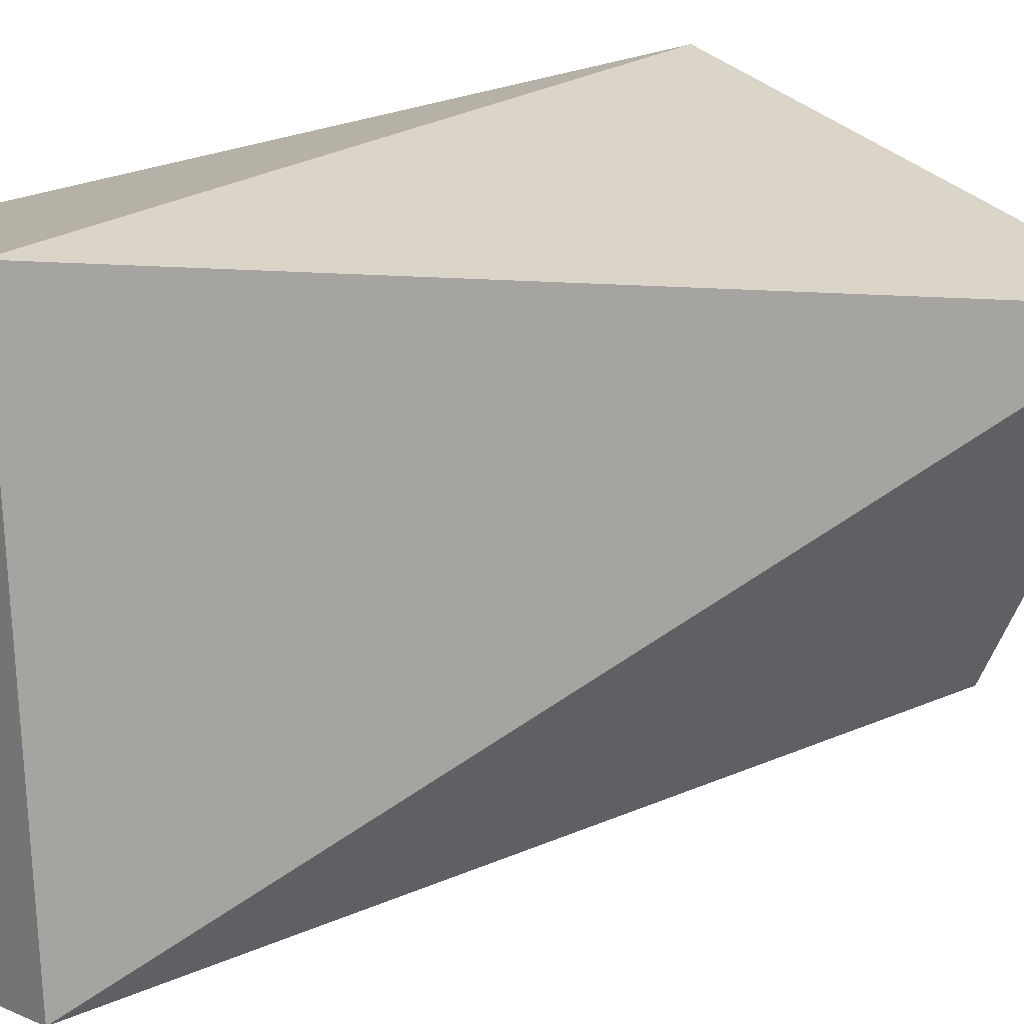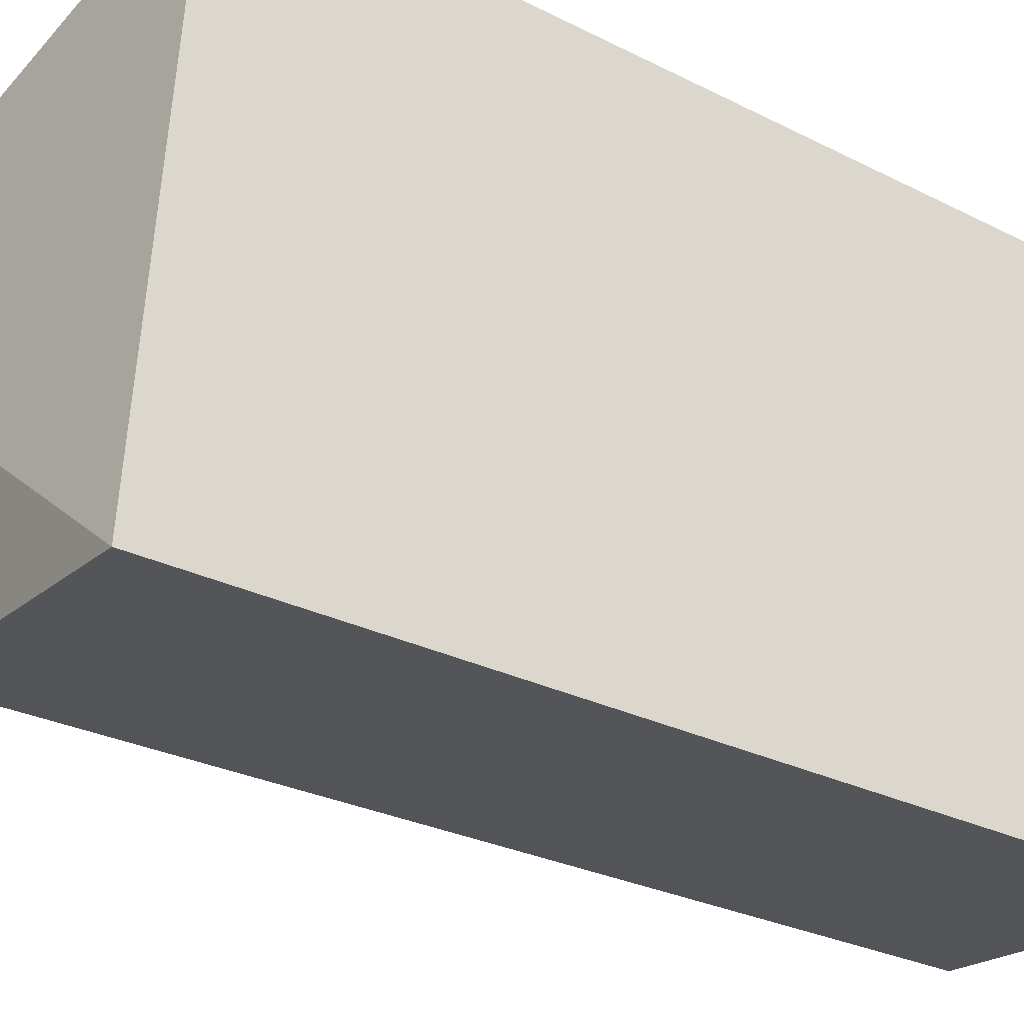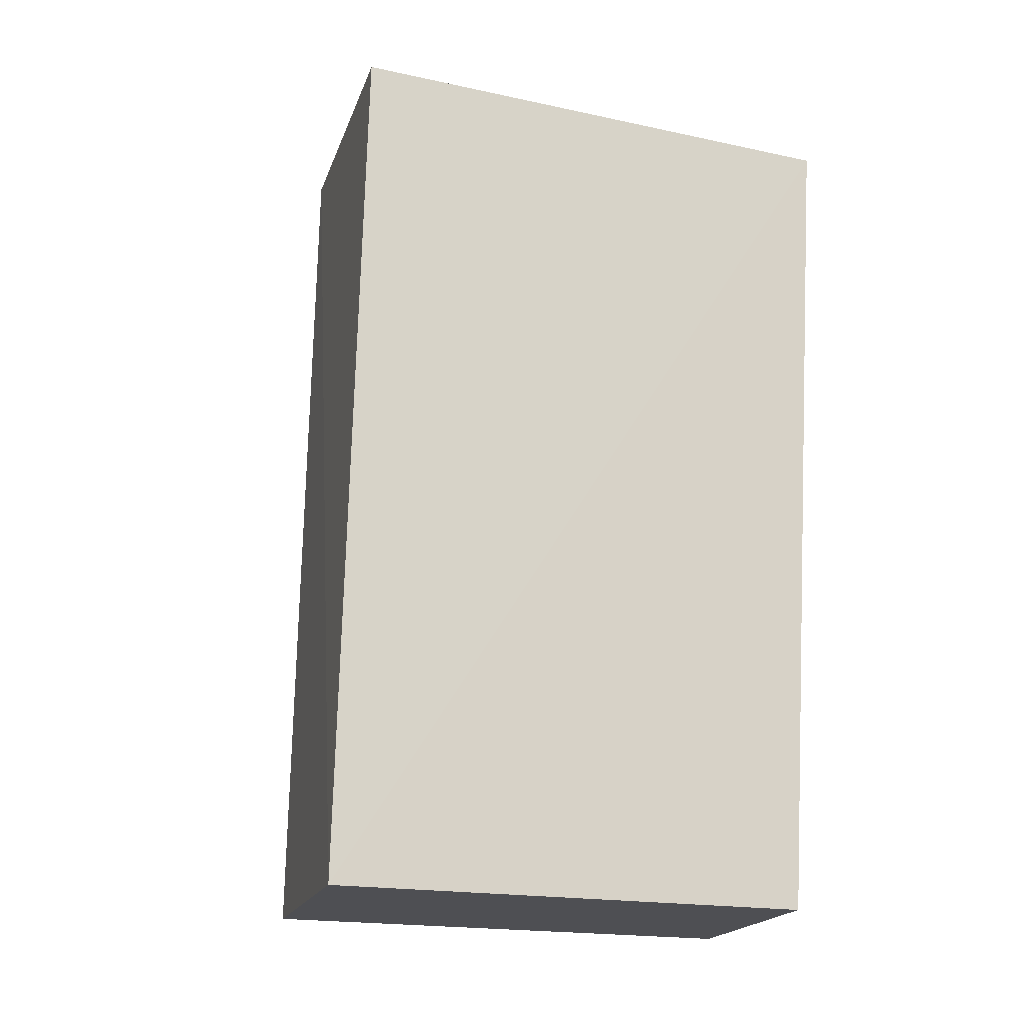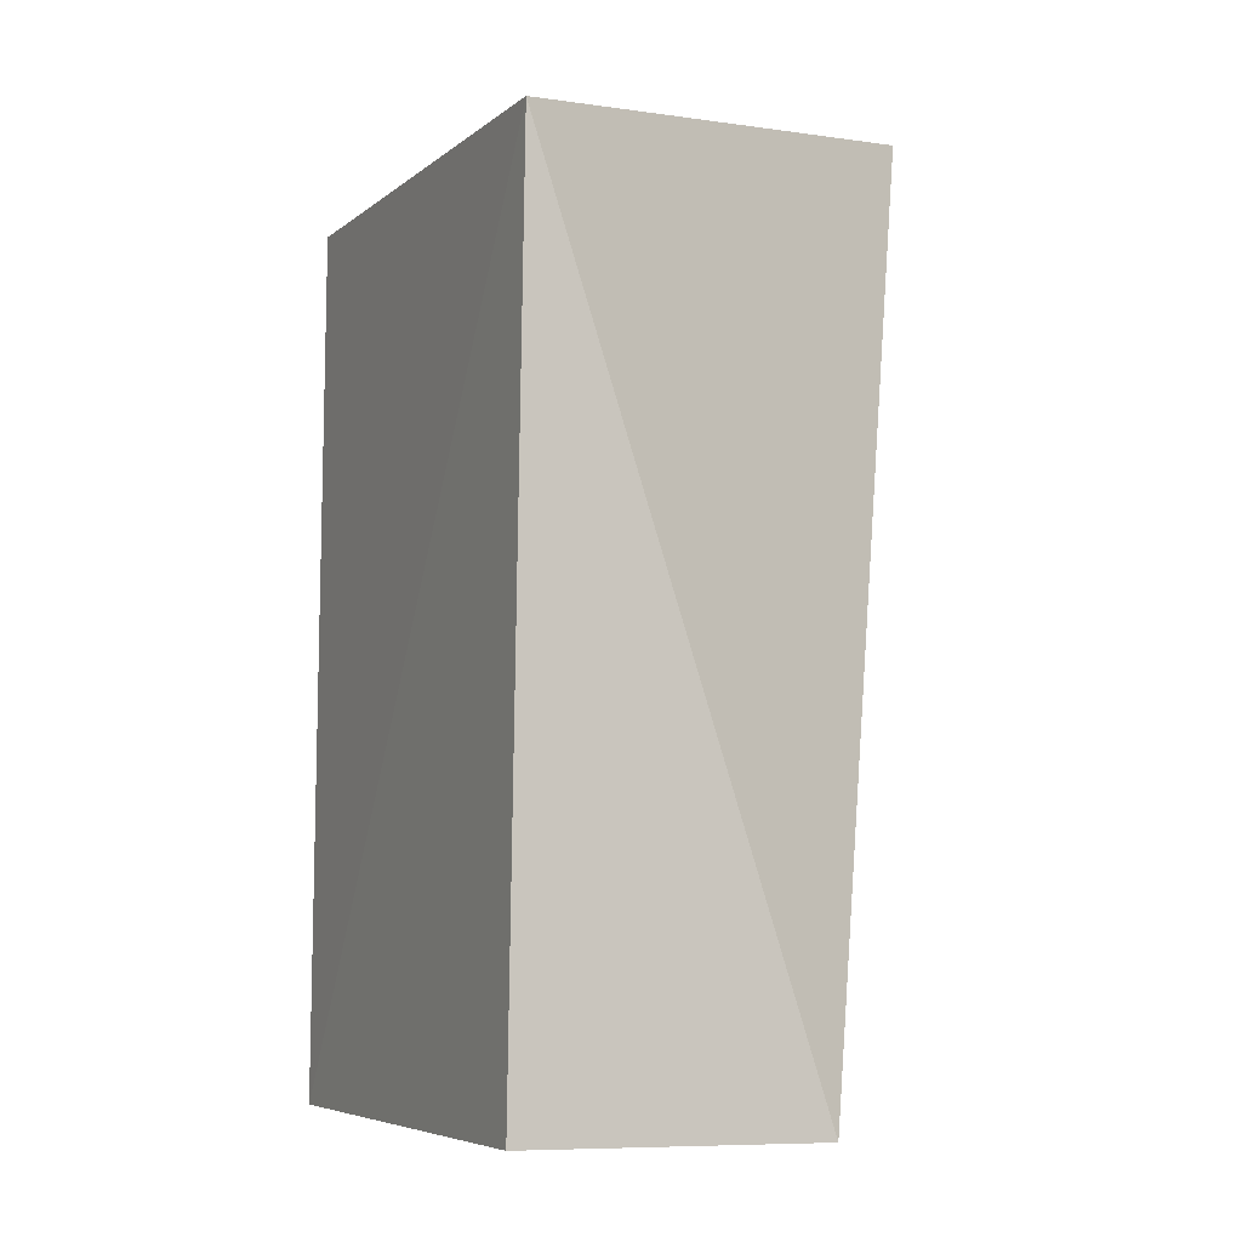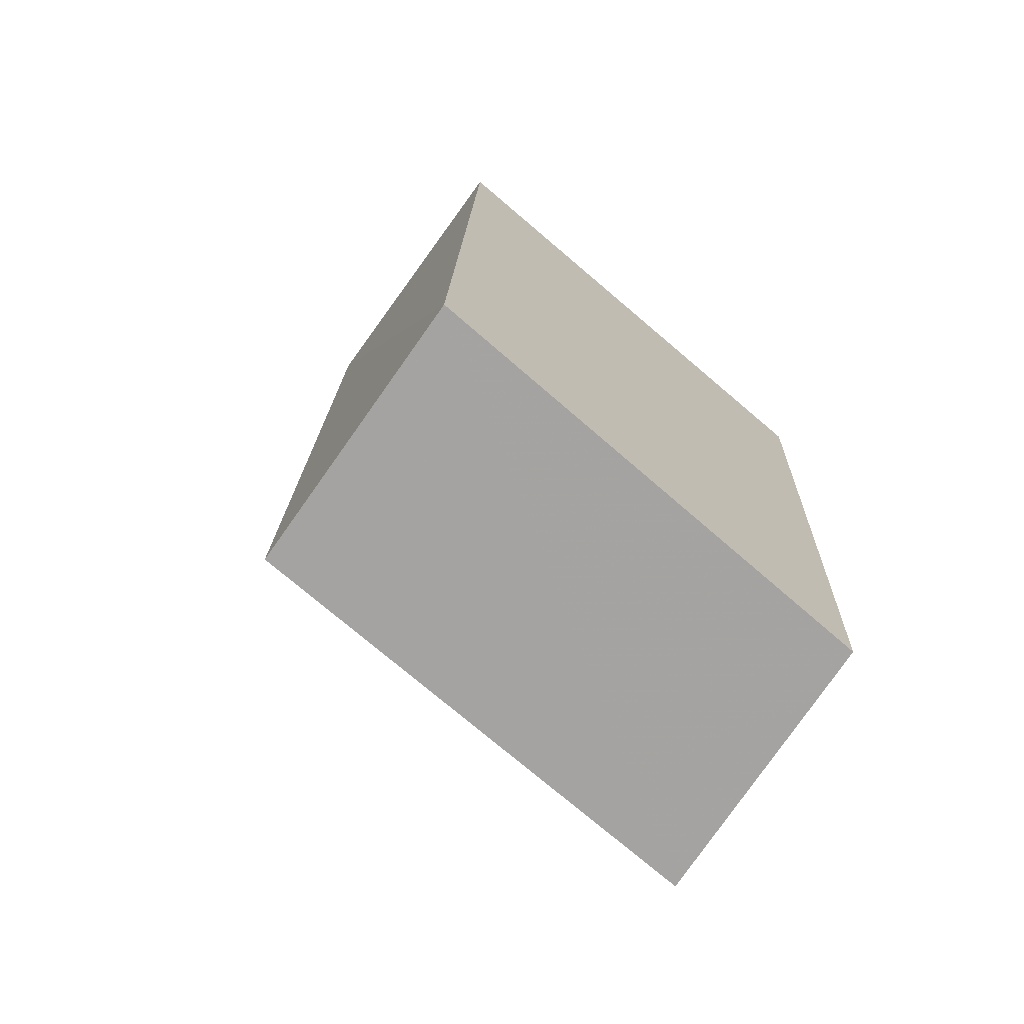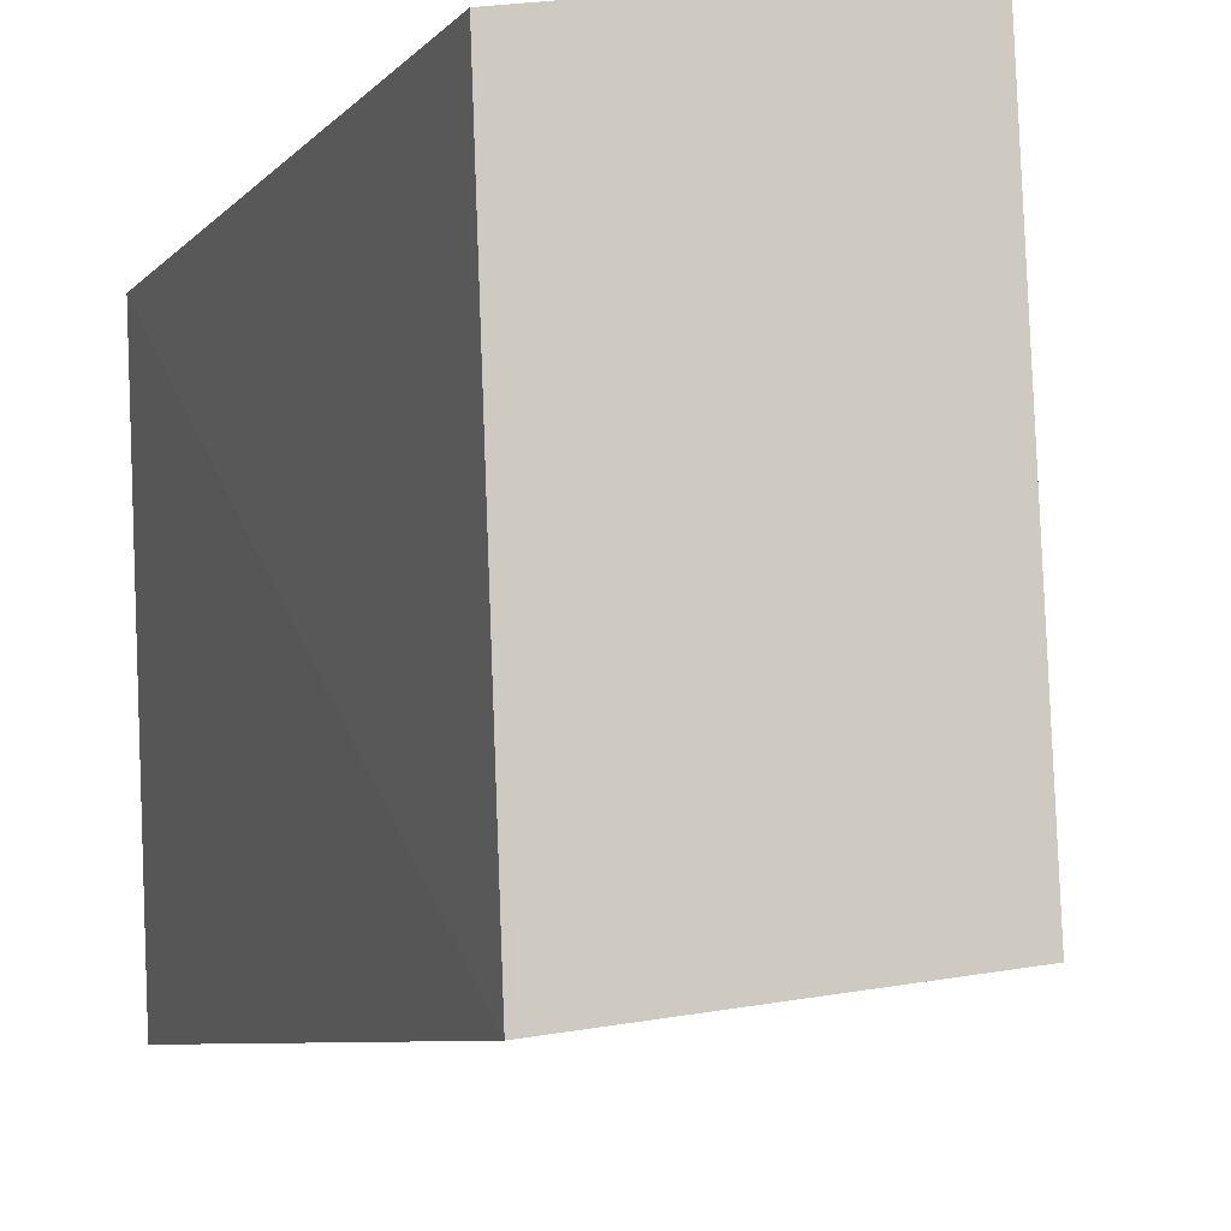
<metadata>
{"format":"obj","ext":"obj","renderer":"f3d","projection":"perspective","resolution":1024,"background":"white","views":[{"elev":18.1,"azim":50.0,"up":"+Z"},{"elev":-29.9,"azim":-122.9,"up":"+Z"},{"elev":-17.8,"azim":-112.9,"up":"+Y"},{"elev":-7.2,"azim":-28.1,"up":"+Y"},{"elev":-72.7,"azim":-133.3,"up":"+Y"},{"elev":-8.2,"azim":-17.8,"up":"+Z"}]}
</metadata>
<code>
v 0.4413 -0.1428 0.05035
v 0.4448 -0.1422 -0.02833
v 0.4683 0.002661 0.02719
v 0.3954 -0.008936 0.05022
v 0.4003 -0.142 -0.03468
v 0.3971 -0.1426 0.04263
v 0.4466 -0.005621 -0.0252
v 0.3998 -0.006039 -0.03129
f 1 2 3
f 1 3 4
f 5 2 1
f 6 5 1
f 6 1 4
f 6 4 5
f 7 3 2
f 7 2 5
f 8 7 5
f 8 5 4
f 8 4 3
f 8 3 7

</code>
